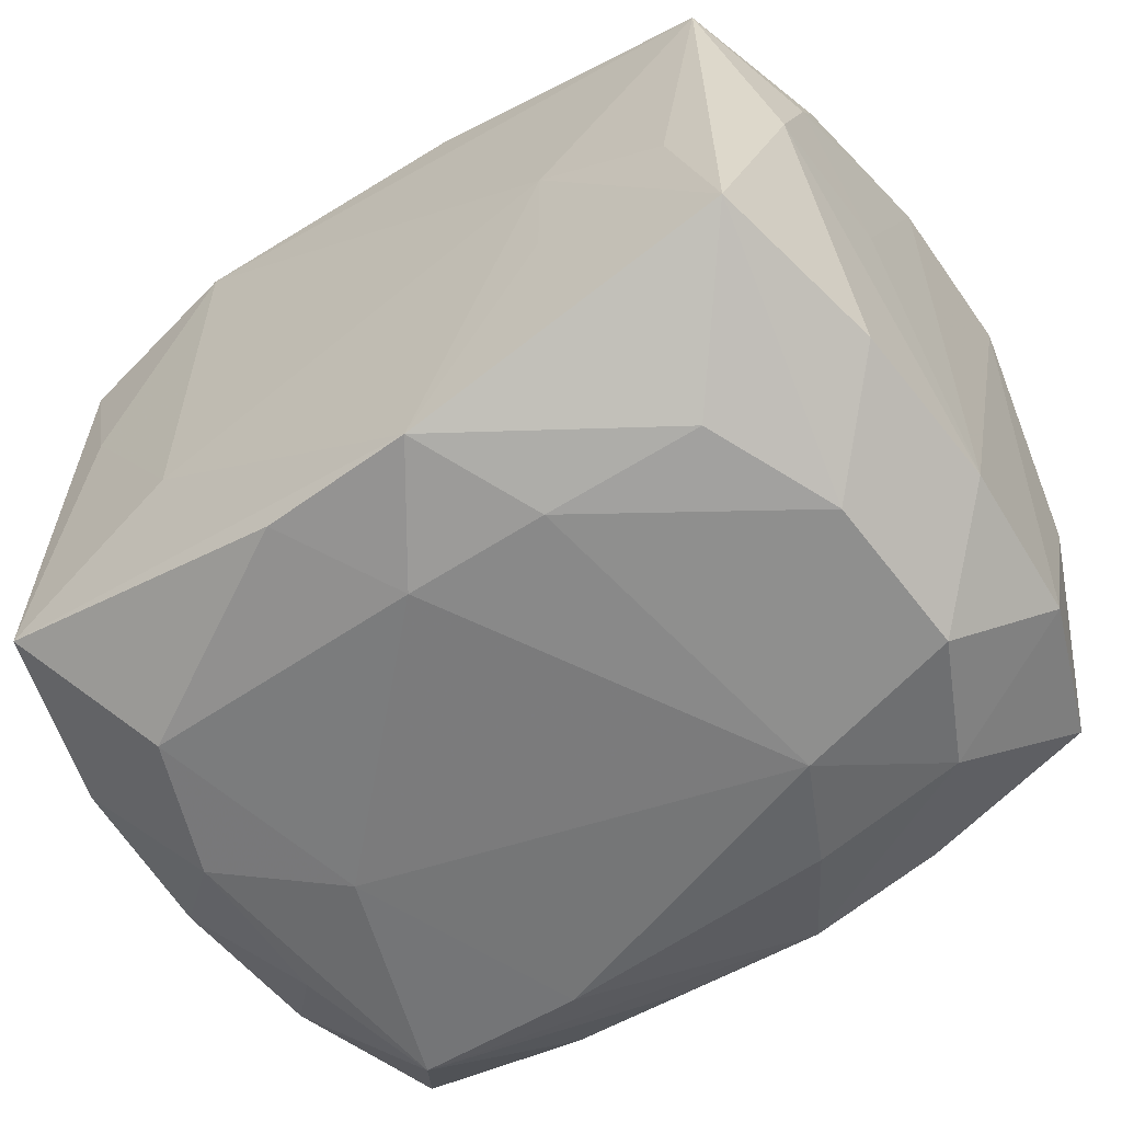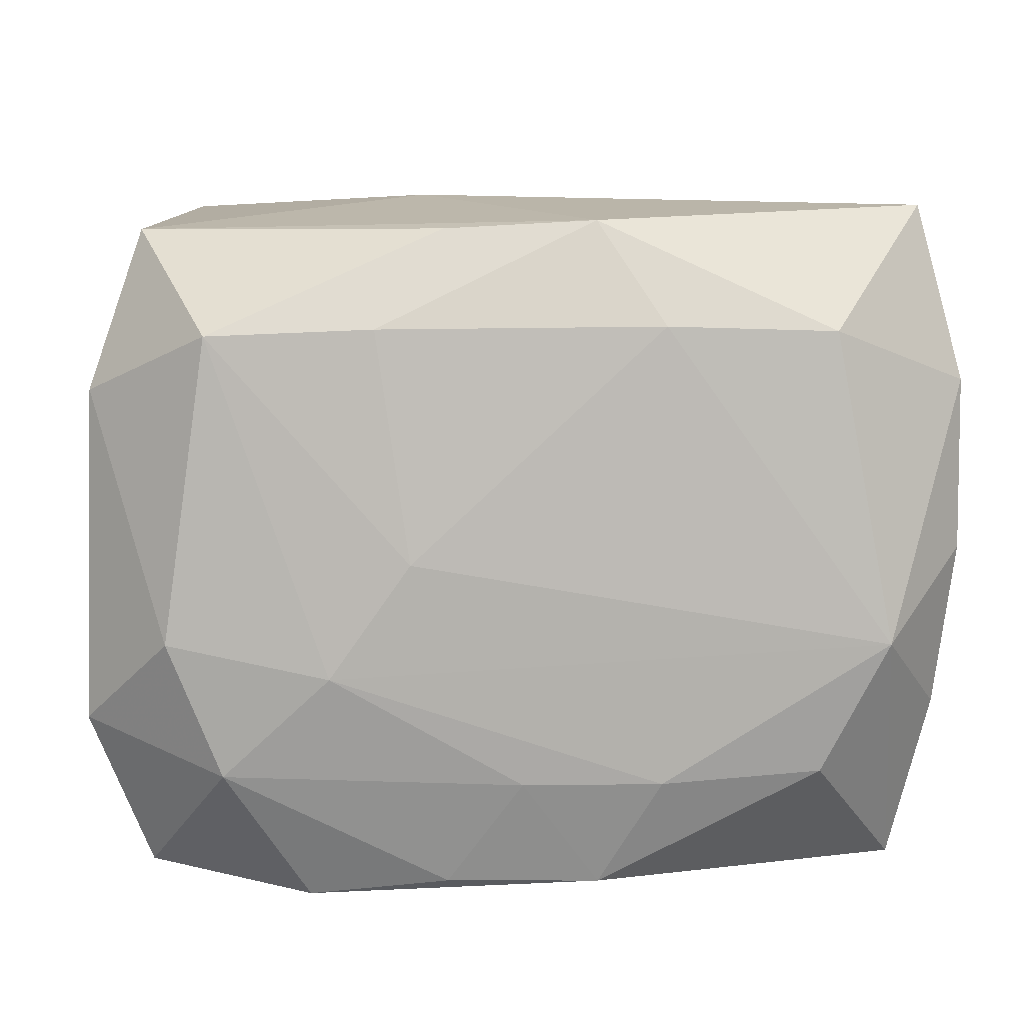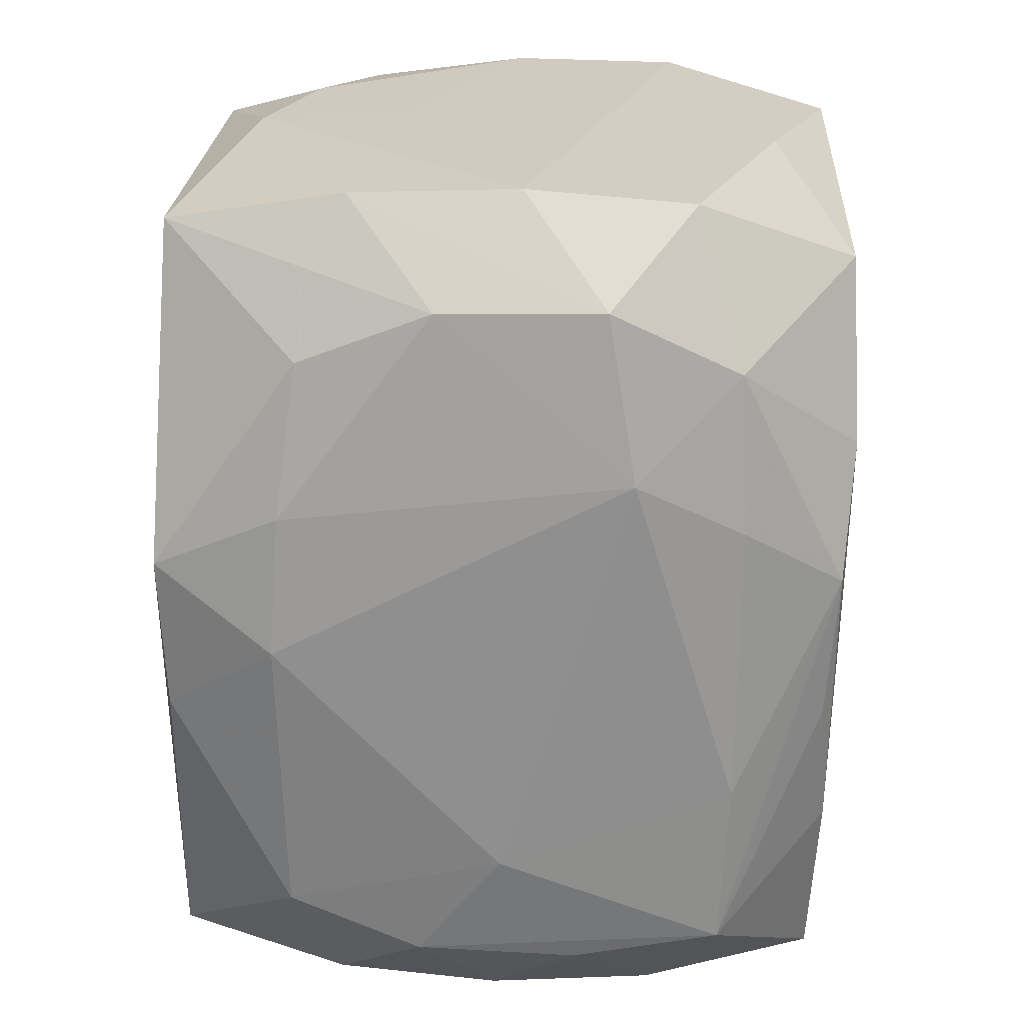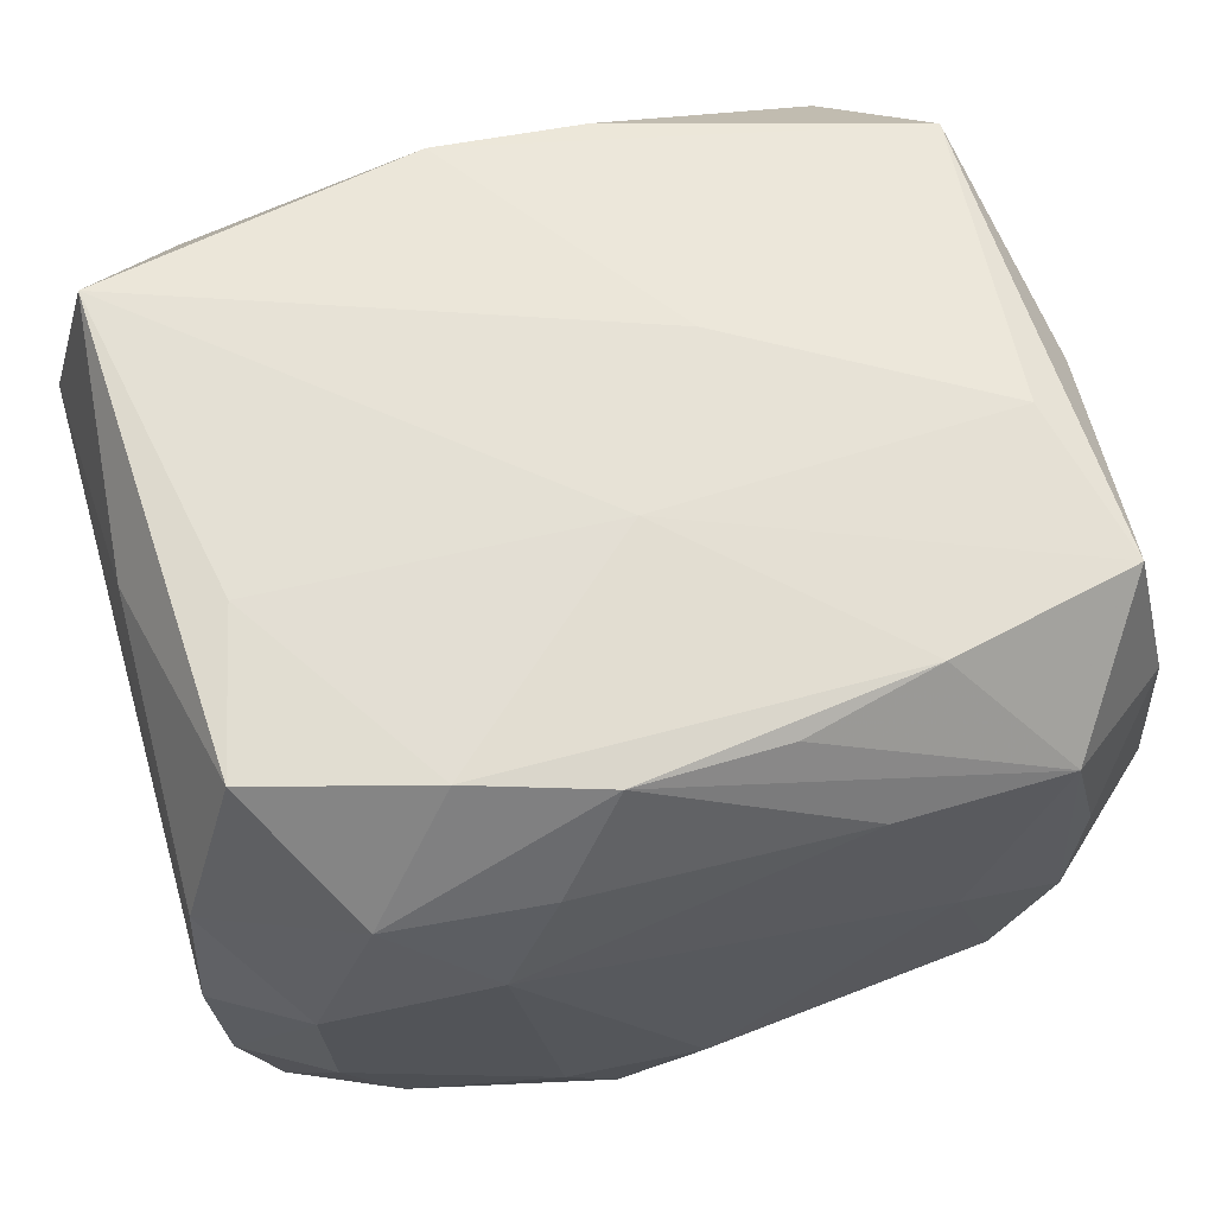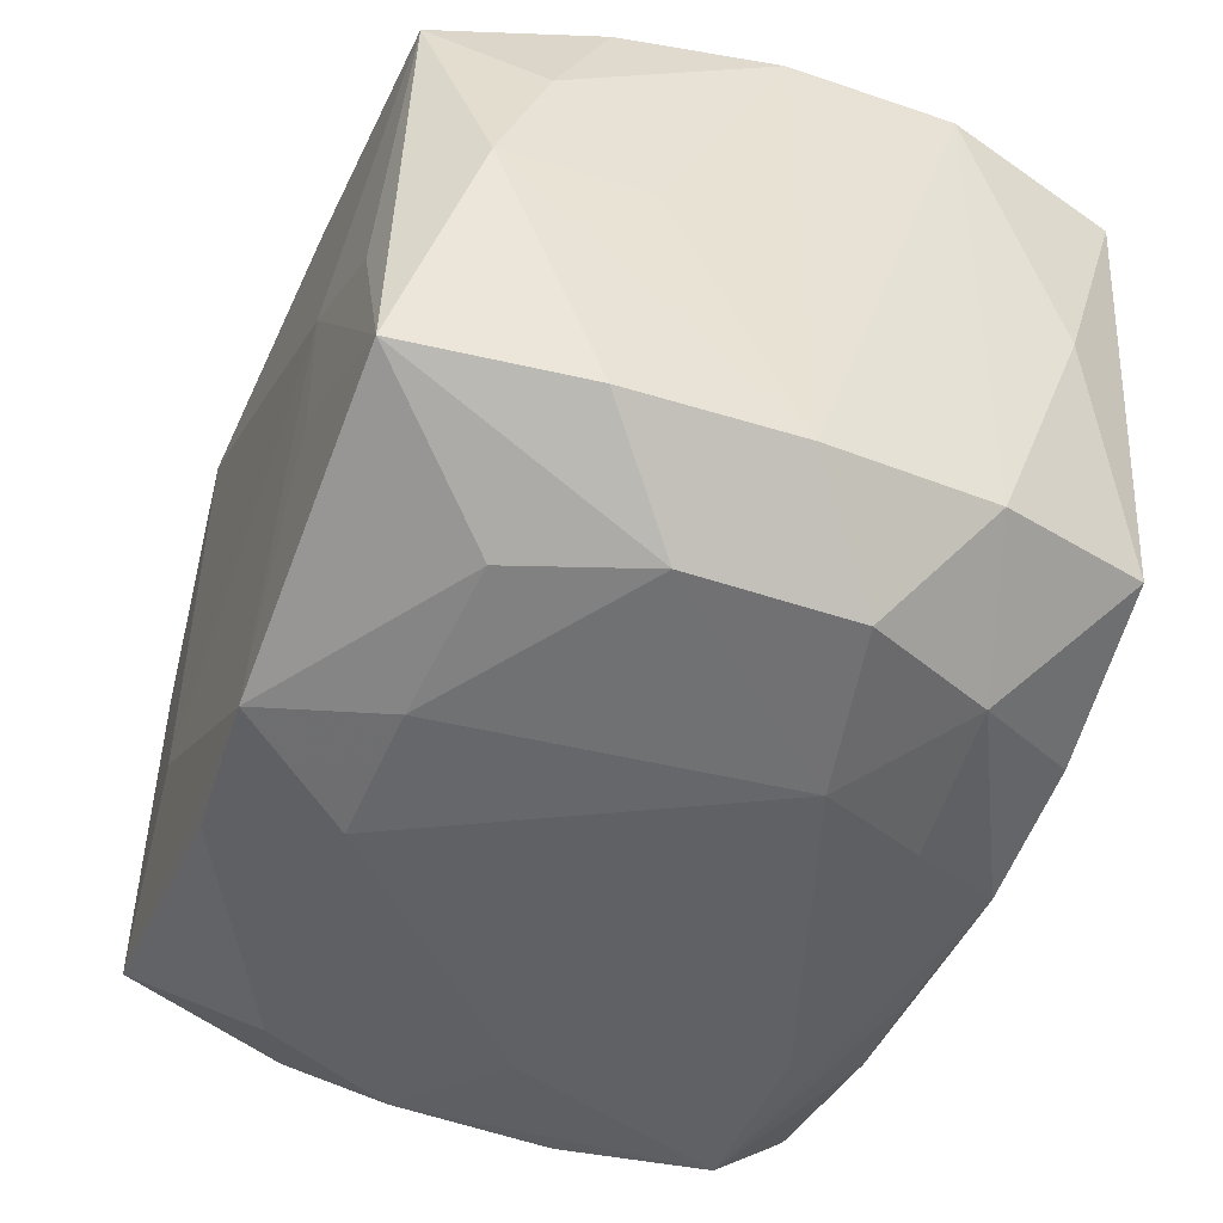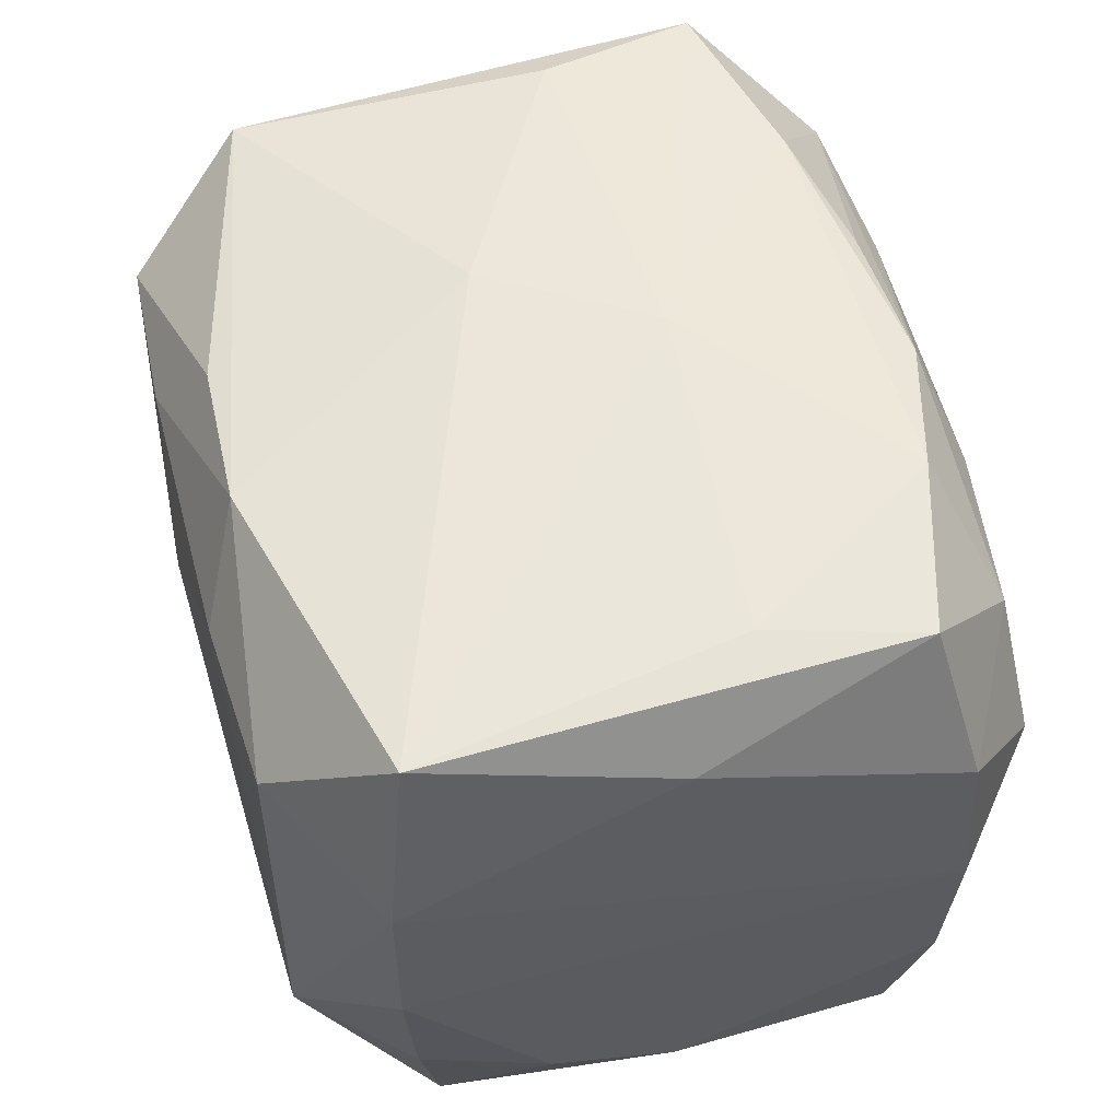
<metadata>
{"format":"obj","ext":"obj","renderer":"f3d","projection":"perspective","resolution":1024,"background":"white","views":[{"elev":-58.5,"azim":-145.1,"up":"+Y"},{"elev":7.1,"azim":179.4,"up":"+Z"},{"elev":-66.6,"azim":-91.6,"up":"+Y"},{"elev":62.4,"azim":-15.4,"up":"+Z"},{"elev":-48.4,"azim":-110.8,"up":"+Y"},{"elev":54.7,"azim":-105.2,"up":"+Z"}]}
</metadata>
<code>
v 0.02232 -0.01359 0.01868
v -0.01928 -0.01976 -0.004439
v -0.02436 -0.01524 -0.009245
v -0.02152 0.01312 -0.0182
v 0.02534 9.348e-05 -0.007385
v -0.01621 -0.01936 0.01193
v 0.02418 -0.01481 -0.009403
v -0.02424 -0.01525 0.009419
v -0.021 -0.01327 0.01821
v 0.02143 0.01323 0.01805
v -0.01952 -0.004568 -0.0192
v 0.004242 0.01792 0.01811
v 0.02438 0.007451 -0.01247
v 0.01956 -0.0196 -0.004671
v 0.02427 0.01504 0.009075
v 0.004091 0.01824 -0.01851
v 0.02411 -0.007165 -0.01231
v -0.0001044 0.02022 -0.01254
v 0.02136 0.01335 -0.01849
v -0.02251 0.01383 0.01942
v 0.02428 -0.007191 0.01194
v 0.00574 0.003426 0.02009
v 0.01051 0.02106 -0.006429
v 0.004366 -0.01779 0.01789
v 0.02438 -0.01487 0.009042
v -0.007699 -0.02044 -0.01261
v -0.0249 0.01527 0.009645
v 0.00816 -0.02075 0.01271
v -0.02474 -0.0001412 -0.006931
v 0.01772 -0.02043 0.01249
v 0.02405 7.089e-05 0.01459
v -0.01897 -0.004519 0.01901
v 8.573e-05 -0.02084 -0.01293
v 0.007942 0.02068 0.01271
v -0.01614 -0.0191 -0.0117
v -0.02233 -0.01393 -0.01901
v 0.02468 0.01538 -0.009628
v 0.02422 0.007341 0.01195
v -0.004392 -0.01918 -0.0194
v -0.01724 0.02012 0.01258
v -0.007837 0.02019 -0.0125
v 0.0002088 -0.00573 0.01997
v 0.01659 -0.01927 -0.0121
v -0.003931 -0.01815 0.01827
v 0.004333 -0.01854 -0.01885
v -0.02039 0.02045 -0.004614
v 0.01909 0.004457 -0.01909
v -0.007896 0.02071 0.01286
v 0.006031 0.02135 -6.352e-05
v 0.02002 -0.004487 0.01943
v -0.007514 -0.02036 0.01252
v -0.01671 0.01935 -0.01195
v -0.01051 -0.02138 0.006419
v -0.02492 -0.01563 9.218e-05
v -0.02492 0.01525 0.0001146
v -0.02449 0.007228 -0.01219
v -0.01972 -0.02027 0.004668
v 0.01188 -0.01607 0.0187
v 0.01978 -0.01977 0.004362
v -0.01222 -7.307e-05 -0.01966
v 0.0196 0.01996 -0.004696
v 0.01206 -0.007424 -0.01966
v -0.02374 0.0145 -0.008941
v -0.01132 -0.01609 0.01873
v -0.02441 -0.0001336 -0.01497
v -0.01209 -0.007533 -0.01951
v 0.02181 -0.01339 -0.0188
v 0.02549 0.007116 0.004156
v 0.01196 0.01675 -0.01966
v -0.0239 -0.0001538 0.01496
v -0.00437 0.01827 -0.01853
v -0.00416 0.01829 0.01856
v 0.01657 0.01957 -0.01219
v 0.02482 -0.01517 -0.0002009
v 0.02368 9.134e-05 -0.01483
v 0.01304 -0.02081 -0.0001355
v 0.01723 0.02017 0.01231
f 67 7 43
f 4 69 60
f 23 46 49
f 49 34 77
f 77 23 49
f 61 23 77
f 38 31 68
f 10 31 38
f 43 7 14
f 14 76 43
f 14 74 59
f 7 74 14
f 75 67 19
f 71 16 69
f 69 4 71
f 60 36 11
f 11 4 60
f 36 4 11
f 65 4 36
f 36 3 65
f 65 3 54
f 54 3 57
f 57 8 54
f 6 8 57
f 45 67 43
f 45 39 67
f 43 76 33
f 33 45 43
f 39 45 33
f 66 36 60
f 60 39 66
f 66 39 36
f 67 39 62
f 60 69 62
f 62 39 60
f 73 23 61
f 73 19 69
f 69 16 73
f 61 37 73
f 37 19 73
f 34 72 12
f 12 77 34
f 12 72 10
f 10 77 12
f 61 77 15
f 15 37 61
f 15 77 10
f 68 37 15
f 10 38 15
f 15 38 68
f 5 74 7
f 5 37 68
f 68 74 5
f 22 72 20
f 10 72 22
f 22 50 10
f 59 74 25
f 25 74 68
f 69 19 47
f 47 19 67
f 47 62 69
f 67 62 47
f 75 19 13
f 13 19 37
f 37 5 13
f 20 72 40
f 46 55 27
f 20 40 27
f 27 40 46
f 27 70 20
f 27 55 54
f 54 8 27
f 8 70 27
f 46 23 41
f 4 65 56
f 54 55 29
f 29 65 54
f 55 56 29
f 29 56 65
f 2 3 36
f 2 57 3
f 57 2 53
f 6 57 53
f 53 51 6
f 53 33 76
f 17 5 7
f 17 67 75
f 7 67 17
f 75 13 17
f 17 13 5
f 9 8 6
f 6 64 9
f 9 70 8
f 20 70 9
f 20 9 32
f 32 9 64
f 50 22 42
f 42 32 64
f 42 22 20
f 20 32 42
f 50 42 1
f 1 31 10
f 10 50 1
f 48 72 34
f 48 40 72
f 48 34 49
f 49 46 48
f 46 40 48
f 46 41 52
f 52 41 71
f 52 4 46
f 52 71 4
f 23 73 18
f 18 41 23
f 18 73 16
f 16 71 18
f 71 41 18
f 44 64 6
f 6 51 44
f 4 56 63
f 63 56 55
f 46 4 63
f 63 55 46
f 39 33 26
f 33 53 26
f 26 53 2
f 31 1 21
f 21 1 25
f 68 31 21
f 21 25 68
f 64 44 58
f 58 42 64
f 58 1 42
f 39 26 35
f 35 26 2
f 36 39 35
f 35 2 36
f 30 14 59
f 76 14 30
f 1 58 30
f 59 25 30
f 25 1 30
f 51 53 28
f 28 44 51
f 28 30 44
f 28 53 76
f 76 30 28
f 24 58 44
f 44 30 24
f 24 30 58

</code>
